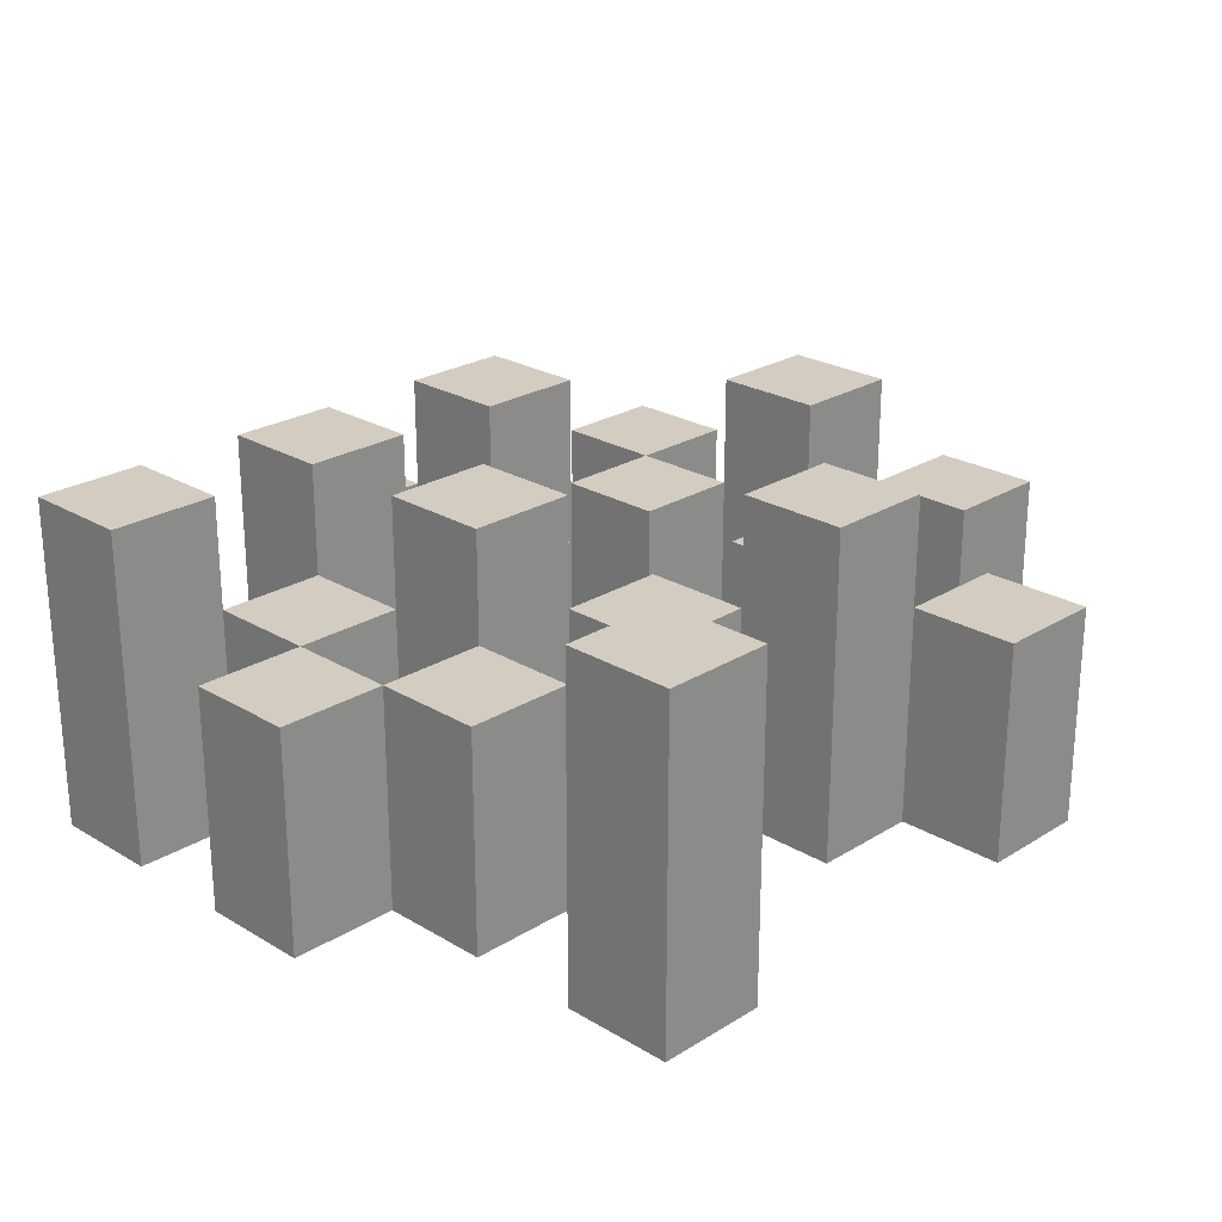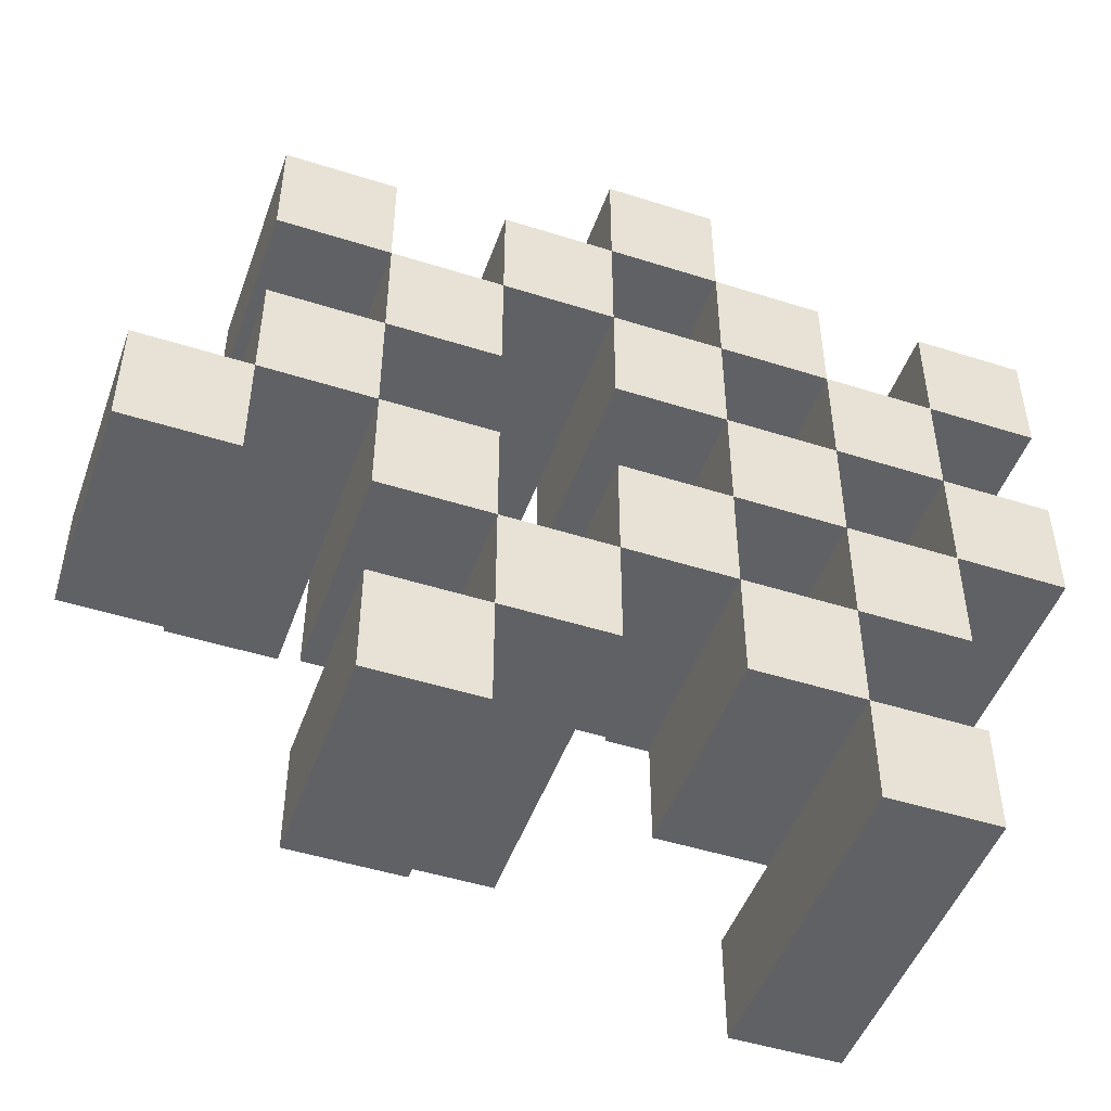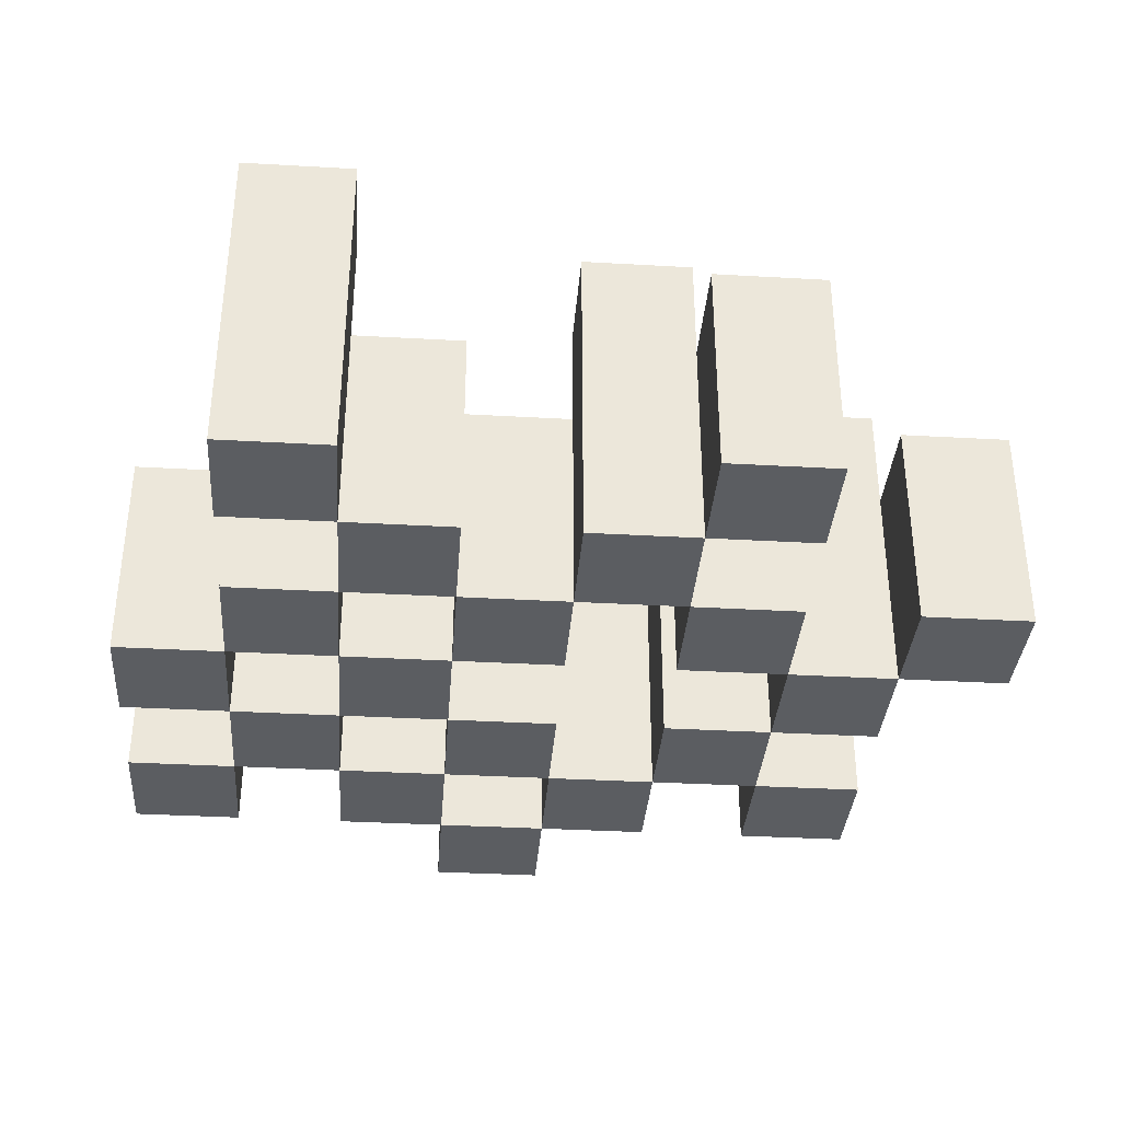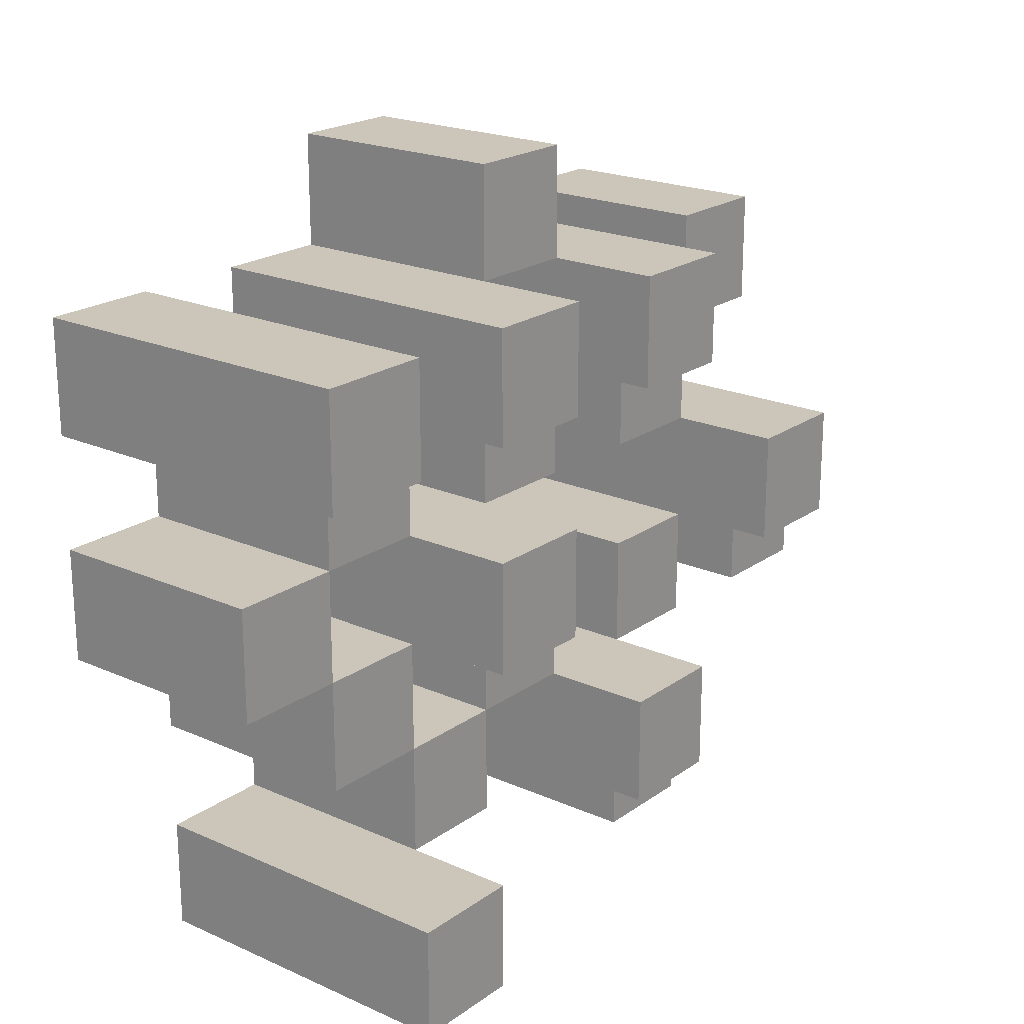
<metadata>
{"format":"obj","ext":"obj","renderer":"f3d","projection":"perspective","resolution":1024,"background":"white","views":[{"elev":24.3,"azim":134.5,"up":"+Y"},{"elev":-48.5,"azim":-19.5,"up":"+Z"},{"elev":-35.5,"azim":175.7,"up":"+Y"},{"elev":20.9,"azim":128.6,"up":"+Z"}]}
</metadata>
<code>
o
v 23.7 0.9 1.1
v 23.7 0.9 1.2
v 23.7 0.9 1.3
v 23.7 0.9 1.4
v 23.7 1.1 1.1
v 23.7 1.1 1.2
v 23.7 1.2 1.3
v 23.7 1.2 1.4
v 23.6 0.9 0.8
v 23.6 0.9 0.9
v 23.6 0.9 1
v 23.6 0.9 1.1
v 23.6 0.9 1.2
v 23.6 0.9 1.3
v 23.6 1.1 1
v 23.6 1.1 1.1
v 23.6 1.1 1.2
v 23.6 1.1 1.3
v 23.6 1.2 0.8
v 23.6 1.2 0.9
v 23.5 0.9 0.9
v 23.5 0.9 1
v 23.5 0.9 1.1
v 23.5 0.9 1.2
v 23.5 0.9 1.3
v 23.5 0.9 1.4
v 23.5 1.1 0.9
v 23.5 1.1 1
v 23.5 1.1 1.1
v 23.5 1.1 1.2
v 23.5 1.1 1.3
v 23.5 1.2 1.1
v 23.5 1.2 1.2
v 23.5 1.2 1.3
v 23.5 1.2 1.4
v 23.4 0.9 1
v 23.4 0.9 1.1
v 23.4 0.9 1.2
v 23.4 0.9 1.3
v 23.4 0.9 1.4
v 23.4 0.9 1.5
v 23.4 1.1 1
v 23.4 1.1 1.1
v 23.4 1.1 1.2
v 23.4 1.1 1.3
v 23.4 1.1 1.4
v 23.4 1.1 1.5
v 23.3 0.9 0.9
v 23.3 0.9 1
v 23.3 0.9 1.3
v 23.3 0.9 1.4
v 23.3 1.1 1
v 23.3 1.1 1.3
v 23.3 1.1 1.4
v 23.3 1.2 0.9
v 23.3 1.2 1
v 23.3 1.2 1.3
v 23.3 1.2 1.4
v 23.2 0.9 0.8
v 23.2 0.9 0.9
v 23.2 0.9 1
v 23.2 0.9 1.1
v 23.2 0.9 1.2
v 23.2 0.9 1.3
v 23.2 1.1 0.8
v 23.2 1.1 0.9
v 23.2 1.1 1
v 23.2 1.1 1.1
v 23.2 1.1 1.2
v 23.2 1.1 1.3
v 23.1 0.9 1.1
v 23.1 0.9 1.2
v 23.1 0.9 1.3
v 23.1 0.9 1.4
v 23.1 1.1 1.1
v 23.1 1.1 1.2
v 23.1 1.1 1.3
v 23.1 1.1 1.4
v 23.1 1.2 1.1
v 23.1 1.2 1.2
v 23 0.9 1
v 23 0.9 1.1
v 23 1.1 1
v 23 1.1 1.1
v 23.6 0.9 1.1
v 23.6 0.9 1.2
v 23.6 0.9 1.3
v 23.6 0.9 1.4
v 23.6 1.1 1.1
v 23.6 1.1 1.2
v 23.6 1.1 1.3
v 23.6 1.2 1.3
v 23.6 1.2 1.4
v 23.5 0.9 0.8
v 23.5 0.9 0.9
v 23.5 0.9 1
v 23.5 0.9 1.1
v 23.5 0.9 1.2
v 23.5 0.9 1.3
v 23.5 1.1 0.9
v 23.5 1.1 1
v 23.5 1.1 1.1
v 23.5 1.1 1.2
v 23.5 1.1 1.3
v 23.5 1.2 0.8
v 23.5 1.2 0.9
v 23.4 0.9 0.9
v 23.4 0.9 1
v 23.4 0.9 1.1
v 23.4 0.9 1.2
v 23.4 0.9 1.3
v 23.4 0.9 1.4
v 23.4 1.1 0.9
v 23.4 1.1 1
v 23.4 1.1 1.1
v 23.4 1.1 1.2
v 23.4 1.1 1.3
v 23.4 1.1 1.4
v 23.4 1.2 1.1
v 23.4 1.2 1.2
v 23.4 1.2 1.3
v 23.4 1.2 1.4
v 23.3 0.9 1
v 23.3 0.9 1.1
v 23.3 0.9 1.2
v 23.3 0.9 1.3
v 23.3 0.9 1.4
v 23.3 0.9 1.5
v 23.3 1.1 1
v 23.3 1.1 1.1
v 23.3 1.1 1.2
v 23.3 1.1 1.3
v 23.3 1.1 1.4
v 23.3 1.1 1.5
v 23.2 0.9 0.9
v 23.2 0.9 1
v 23.2 0.9 1.3
v 23.2 0.9 1.4
v 23.2 1.1 0.9
v 23.2 1.1 1
v 23.2 1.1 1.3
v 23.2 1.2 0.9
v 23.2 1.2 1
v 23.2 1.2 1.3
v 23.2 1.2 1.4
v 23.1 0.9 0.8
v 23.1 0.9 0.9
v 23.1 0.9 1
v 23.1 0.9 1.1
v 23.1 0.9 1.2
v 23.1 0.9 1.3
v 23.1 1.1 0.8
v 23.1 1.1 0.9
v 23.1 1.1 1
v 23.1 1.1 1.1
v 23.1 1.1 1.2
v 23.1 1.1 1.3
v 23 0.9 1.1
v 23 0.9 1.2
v 23 0.9 1.3
v 23 0.9 1.4
v 23 1.1 1.1
v 23 1.1 1.3
v 23 1.1 1.4
v 23 1.2 1.1
v 23 1.2 1.2
v 22.9 0.9 1
v 22.9 0.9 1.1
v 22.9 1.1 1
v 22.9 1.1 1.1
v 23.6 0.9 0.8
v 23.6 1.2 0.8
v 23.5 0.9 0.8
v 23.5 1.2 0.8
v 23.2 0.9 0.8
v 23.2 1.1 0.8
v 23.1 0.9 0.8
v 23.1 1.1 0.8
v 23.5 0.9 0.9
v 23.5 1.1 0.9
v 23.4 0.9 0.9
v 23.4 1.1 0.9
v 23.3 0.9 0.9
v 23.3 1.2 0.9
v 23.2 0.9 0.9
v 23.2 1.1 0.9
v 23.2 1.2 0.9
v 23.6 0.9 1
v 23.6 1.1 1
v 23.5 0.9 1
v 23.5 1.1 1
v 23.4 0.9 1
v 23.4 1.1 1
v 23.3 0.9 1
v 23.3 1.1 1
v 23.2 0.9 1
v 23.2 1.1 1
v 23.1 0.9 1
v 23.1 1.1 1
v 23 0.9 1
v 23 1.1 1
v 22.9 0.9 1
v 22.9 1.1 1
v 23.7 0.9 1.1
v 23.7 1.1 1.1
v 23.6 0.9 1.1
v 23.6 1.1 1.1
v 23.5 0.9 1.1
v 23.5 1.1 1.1
v 23.5 1.2 1.1
v 23.4 0.9 1.1
v 23.4 1.1 1.1
v 23.4 1.2 1.1
v 23.1 0.9 1.1
v 23.1 1.1 1.1
v 23.1 1.2 1.1
v 23 0.9 1.1
v 23 1.1 1.1
v 23 1.2 1.1
v 23.6 0.9 1.2
v 23.6 1.1 1.2
v 23.5 0.9 1.2
v 23.5 1.1 1.2
v 23.4 0.9 1.2
v 23.4 1.1 1.2
v 23.3 0.9 1.2
v 23.3 1.1 1.2
v 23.2 0.9 1.2
v 23.2 1.1 1.2
v 23.1 0.9 1.2
v 23.1 1.1 1.2
v 23.7 0.9 1.3
v 23.7 1.2 1.3
v 23.6 0.9 1.3
v 23.6 1.1 1.3
v 23.6 1.2 1.3
v 23.5 0.9 1.3
v 23.5 1.1 1.3
v 23.5 1.2 1.3
v 23.4 0.9 1.3
v 23.4 1.1 1.3
v 23.4 1.2 1.3
v 23.3 0.9 1.3
v 23.3 1.1 1.3
v 23.3 1.2 1.3
v 23.2 0.9 1.3
v 23.2 1.1 1.3
v 23.2 1.2 1.3
v 23.1 0.9 1.3
v 23.1 1.1 1.3
v 23 0.9 1.3
v 23 1.1 1.3
v 23.4 0.9 1.4
v 23.4 1.1 1.4
v 23.3 0.9 1.4
v 23.3 1.1 1.4
v 23.6 0.9 0.9
v 23.6 1.2 0.9
v 23.5 0.9 0.9
v 23.5 1.1 0.9
v 23.5 1.2 0.9
v 23.2 0.9 0.9
v 23.2 1.1 0.9
v 23.1 0.9 0.9
v 23.1 1.1 0.9
v 23.5 0.9 1
v 23.5 1.1 1
v 23.4 0.9 1
v 23.4 1.1 1
v 23.3 0.9 1
v 23.3 1.1 1
v 23.3 1.2 1
v 23.2 0.9 1
v 23.2 1.1 1
v 23.2 1.2 1
v 23.6 0.9 1.1
v 23.6 1.1 1.1
v 23.5 0.9 1.1
v 23.5 1.1 1.1
v 23.4 0.9 1.1
v 23.4 1.1 1.1
v 23.3 0.9 1.1
v 23.3 1.1 1.1
v 23.2 0.9 1.1
v 23.2 1.1 1.1
v 23.1 0.9 1.1
v 23.1 1.1 1.1
v 23 0.9 1.1
v 23 1.1 1.1
v 22.9 0.9 1.1
v 22.9 1.1 1.1
v 23.7 0.9 1.2
v 23.7 1.1 1.2
v 23.6 0.9 1.2
v 23.6 1.1 1.2
v 23.5 0.9 1.2
v 23.5 1.1 1.2
v 23.5 1.2 1.2
v 23.4 0.9 1.2
v 23.4 1.1 1.2
v 23.4 1.2 1.2
v 23.1 0.9 1.2
v 23.1 1.1 1.2
v 23.1 1.2 1.2
v 23 0.9 1.2
v 23 1.2 1.2
v 23.6 0.9 1.3
v 23.6 1.1 1.3
v 23.5 0.9 1.3
v 23.5 1.1 1.3
v 23.4 0.9 1.3
v 23.4 1.1 1.3
v 23.3 0.9 1.3
v 23.3 1.1 1.3
v 23.2 0.9 1.3
v 23.2 1.1 1.3
v 23.1 0.9 1.3
v 23.1 1.1 1.3
v 23.7 0.9 1.4
v 23.7 1.2 1.4
v 23.6 0.9 1.4
v 23.6 1.2 1.4
v 23.5 0.9 1.4
v 23.5 1.2 1.4
v 23.4 0.9 1.4
v 23.4 1.1 1.4
v 23.4 1.2 1.4
v 23.3 0.9 1.4
v 23.3 1.1 1.4
v 23.3 1.2 1.4
v 23.2 0.9 1.4
v 23.2 1.2 1.4
v 23.1 0.9 1.4
v 23.1 1.1 1.4
v 23 0.9 1.4
v 23 1.1 1.4
v 23.4 0.9 1.5
v 23.4 1.1 1.5
v 23.3 0.9 1.5
v 23.3 1.1 1.5
v 23.6 0.9 0.8
v 23.5 0.9 0.8
v 23.2 0.9 0.8
v 23.1 0.9 0.8
v 23.6 0.9 0.9
v 23.5 0.9 0.9
v 23.4 0.9 0.9
v 23.3 0.9 0.9
v 23.2 0.9 0.9
v 23.1 0.9 0.9
v 23.6 0.9 1
v 23.5 0.9 1
v 23.4 0.9 1
v 23.3 0.9 1
v 23.2 0.9 1
v 23.1 0.9 1
v 23 0.9 1
v 22.9 0.9 1
v 23.7 0.9 1.1
v 23.6 0.9 1.1
v 23.5 0.9 1.1
v 23.4 0.9 1.1
v 23.3 0.9 1.1
v 23.2 0.9 1.1
v 23.1 0.9 1.1
v 23 0.9 1.1
v 22.9 0.9 1.1
v 23.7 0.9 1.2
v 23.6 0.9 1.2
v 23.5 0.9 1.2
v 23.4 0.9 1.2
v 23.3 0.9 1.2
v 23.2 0.9 1.2
v 23.1 0.9 1.2
v 23 0.9 1.2
v 23.7 0.9 1.3
v 23.6 0.9 1.3
v 23.5 0.9 1.3
v 23.4 0.9 1.3
v 23.3 0.9 1.3
v 23.2 0.9 1.3
v 23.1 0.9 1.3
v 23 0.9 1.3
v 23.7 0.9 1.4
v 23.6 0.9 1.4
v 23.5 0.9 1.4
v 23.4 0.9 1.4
v 23.3 0.9 1.4
v 23.2 0.9 1.4
v 23.1 0.9 1.4
v 23 0.9 1.4
v 23.4 0.9 1.5
v 23.3 0.9 1.5
v 23.2 1.1 0.8
v 23.1 1.1 0.8
v 23.5 1.1 0.9
v 23.4 1.1 0.9
v 23.2 1.1 0.9
v 23.1 1.1 0.9
v 23.6 1.1 1
v 23.5 1.1 1
v 23.4 1.1 1
v 23.3 1.1 1
v 23.2 1.1 1
v 23.1 1.1 1
v 23 1.1 1
v 22.9 1.1 1
v 23.7 1.1 1.1
v 23.6 1.1 1.1
v 23.5 1.1 1.1
v 23.4 1.1 1.1
v 23.3 1.1 1.1
v 23.2 1.1 1.1
v 23.1 1.1 1.1
v 23 1.1 1.1
v 22.9 1.1 1.1
v 23.7 1.1 1.2
v 23.6 1.1 1.2
v 23.5 1.1 1.2
v 23.4 1.1 1.2
v 23.3 1.1 1.2
v 23.2 1.1 1.2
v 23.1 1.1 1.2
v 23.6 1.1 1.3
v 23.5 1.1 1.3
v 23.4 1.1 1.3
v 23.3 1.1 1.3
v 23.2 1.1 1.3
v 23.1 1.1 1.3
v 23 1.1 1.3
v 23.4 1.1 1.4
v 23.3 1.1 1.4
v 23.1 1.1 1.4
v 23 1.1 1.4
v 23.4 1.1 1.5
v 23.3 1.1 1.5
v 23.6 1.2 0.8
v 23.5 1.2 0.8
v 23.6 1.2 0.9
v 23.5 1.2 0.9
v 23.3 1.2 0.9
v 23.2 1.2 0.9
v 23.3 1.2 1
v 23.2 1.2 1
v 23.5 1.2 1.1
v 23.4 1.2 1.1
v 23.1 1.2 1.1
v 23 1.2 1.1
v 23.5 1.2 1.2
v 23.4 1.2 1.2
v 23.1 1.2 1.2
v 23 1.2 1.2
v 23.7 1.2 1.3
v 23.6 1.2 1.3
v 23.5 1.2 1.3
v 23.4 1.2 1.3
v 23.3 1.2 1.3
v 23.2 1.2 1.3
v 23.7 1.2 1.4
v 23.6 1.2 1.4
v 23.5 1.2 1.4
v 23.4 1.2 1.4
v 23.3 1.2 1.4
v 23.2 1.2 1.4
f 5 2 1
f 6 2 5
f 7 4 3
f 8 4 7
f 15 12 11
f 16 12 15
f 17 14 13
f 18 14 17
f 19 10 9
f 20 10 19
f 27 22 21
f 28 22 27
f 29 24 23
f 30 24 29
f 31 26 25
f 32 30 29
f 33 30 32
f 34 26 31
f 35 26 34
f 42 37 36
f 43 37 42
f 44 39 38
f 45 39 44
f 46 41 40
f 47 41 46
f 52 49 48
f 53 51 50
f 54 51 53
f 55 52 48
f 56 52 55
f 57 54 53
f 58 54 57
f 65 60 59
f 66 60 65
f 67 62 61
f 68 62 67
f 69 64 63
f 70 64 69
f 75 72 71
f 76 72 75
f 77 74 73
f 78 74 77
f 79 76 75
f 80 76 79
f 83 82 81
f 84 82 83
f 85 86 89
f 89 86 90
f 87 88 91
f 91 88 92
f 92 88 93
f 94 95 100
f 96 97 101
f 101 97 102
f 98 99 103
f 103 99 104
f 94 100 105
f 105 100 106
f 107 108 113
f 113 108 114
f 109 110 115
f 115 110 116
f 111 112 117
f 117 112 118
f 115 116 119
f 119 116 120
f 117 118 121
f 121 118 122
f 123 124 129
f 129 124 130
f 125 126 131
f 131 126 132
f 127 128 133
f 133 128 134
f 135 136 139
f 139 136 140
f 137 138 141
f 139 140 142
f 142 140 143
f 141 138 144
f 144 138 145
f 146 147 152
f 152 147 153
f 148 149 154
f 154 149 155
f 150 151 156
f 156 151 157
f 158 159 162
f 160 161 163
f 163 161 164
f 162 159 165
f 165 159 166
f 167 168 169
f 169 168 170
f 173 172 171
f 174 172 173
f 177 176 175
f 178 176 177
f 181 180 179
f 182 180 181
f 185 184 183
f 186 184 185
f 187 184 186
f 190 189 188
f 191 189 190
f 194 193 192
f 195 193 194
f 198 197 196
f 199 197 198
f 202 201 200
f 203 201 202
f 206 205 204
f 207 205 206
f 211 209 208
f 211 210 209
f 212 210 211
f 213 210 212
f 217 215 214
f 217 216 215
f 218 216 217
f 219 216 218
f 222 221 220
f 223 221 222
f 226 225 224
f 227 225 226
f 230 229 228
f 231 229 230
f 234 233 232
f 235 233 234
f 236 233 235
f 240 238 237
f 240 239 238
f 241 239 240
f 242 239 241
f 246 244 243
f 246 245 244
f 247 245 246
f 248 245 247
f 251 250 249
f 252 250 251
f 255 254 253
f 256 254 255
f 257 258 259
f 259 258 260
f 260 258 261
f 262 263 264
f 264 263 265
f 266 267 268
f 268 267 269
f 270 271 273
f 271 272 273
f 273 272 274
f 274 272 275
f 276 277 278
f 278 277 279
f 280 281 282
f 282 281 283
f 284 285 286
f 286 285 287
f 288 289 290
f 290 289 291
f 292 293 294
f 294 293 295
f 296 297 299
f 297 298 299
f 299 298 300
f 300 298 301
f 302 303 305
f 303 304 305
f 305 304 306
f 307 308 309
f 309 308 310
f 311 312 313
f 313 312 314
f 315 316 317
f 317 316 318
f 319 320 321
f 321 320 322
f 323 324 325
f 325 324 326
f 326 324 327
f 328 329 331
f 329 330 331
f 331 330 332
f 333 334 335
f 335 334 336
f 337 338 339
f 339 338 340
f 345 342 341
f 346 342 345
f 349 344 343
f 350 344 349
f 352 347 346
f 353 347 352
f 354 349 348
f 355 349 354
f 360 352 351
f 361 352 360
f 362 354 353
f 363 354 362
f 364 356 355
f 365 356 364
f 366 358 357
f 367 358 366
f 368 360 359
f 369 360 368
f 370 362 361
f 371 362 370
f 374 366 365
f 375 366 374
f 377 370 369
f 378 370 377
f 379 372 371
f 380 372 379
f 381 374 373
f 382 374 381
f 384 377 376
f 385 377 384
f 386 379 378
f 387 379 386
f 388 381 380
f 389 381 388
f 390 383 382
f 391 383 390
f 392 388 387
f 393 388 392
f 394 395 398
f 398 395 399
f 396 397 401
f 401 397 402
f 400 401 409
f 409 401 410
f 402 403 411
f 411 403 412
f 404 405 413
f 413 405 414
f 406 407 415
f 415 407 416
f 408 409 417
f 417 409 418
f 418 419 424
f 424 419 425
f 420 421 426
f 426 421 427
f 422 423 428
f 428 423 429
f 429 430 433
f 433 430 434
f 431 432 435
f 435 432 436
f 437 438 439
f 439 438 440
f 441 442 443
f 443 442 444
f 445 446 449
f 449 446 450
f 447 448 451
f 451 448 452
f 453 454 459
f 459 454 460
f 455 456 461
f 461 456 462
f 457 458 463
f 463 458 464

</code>
